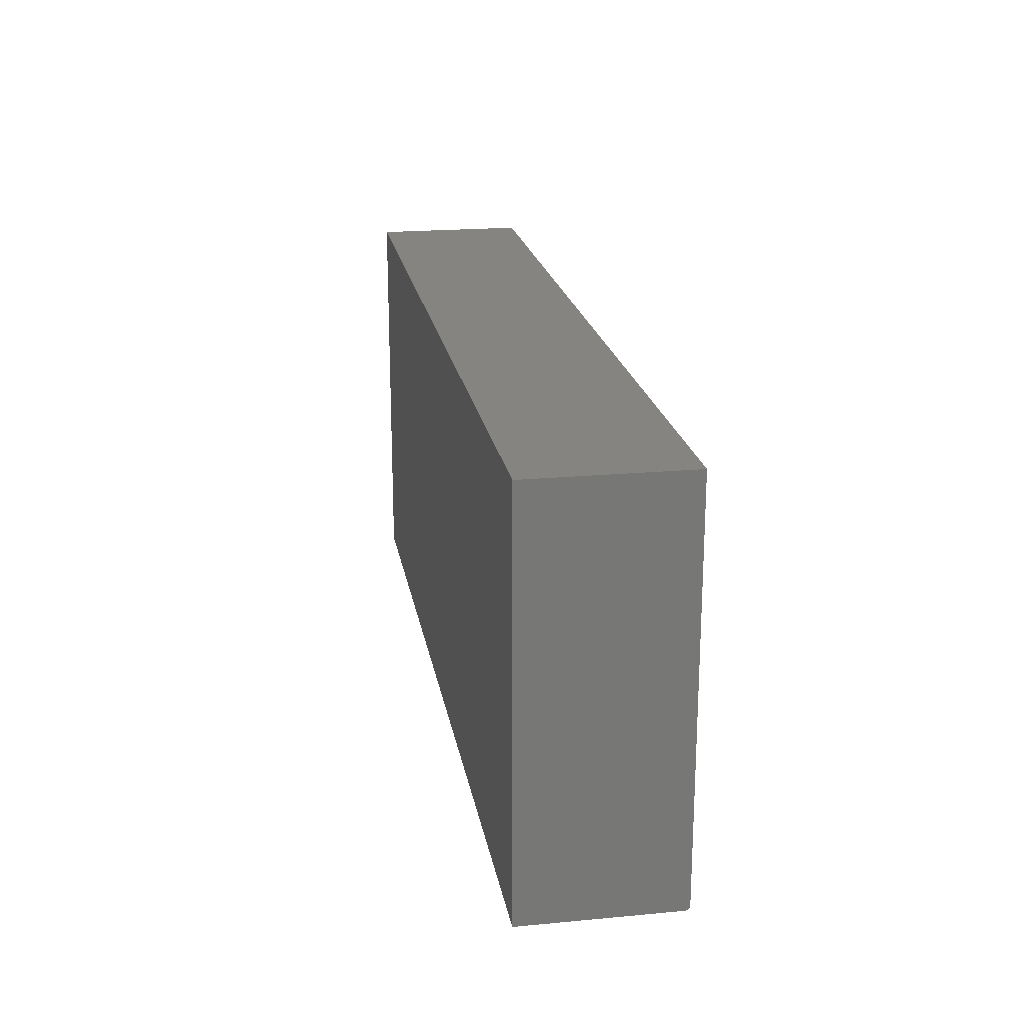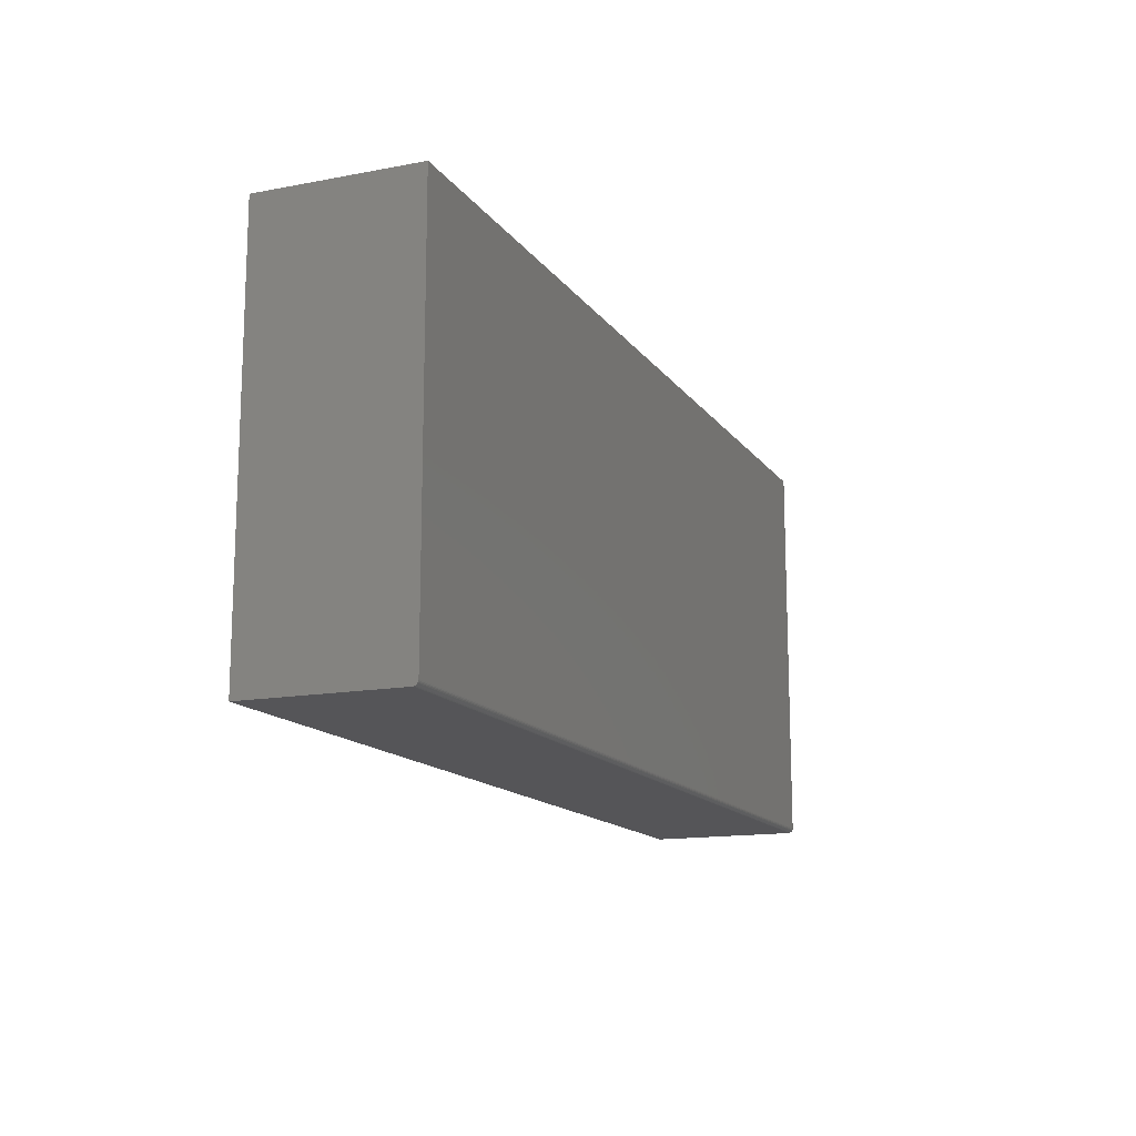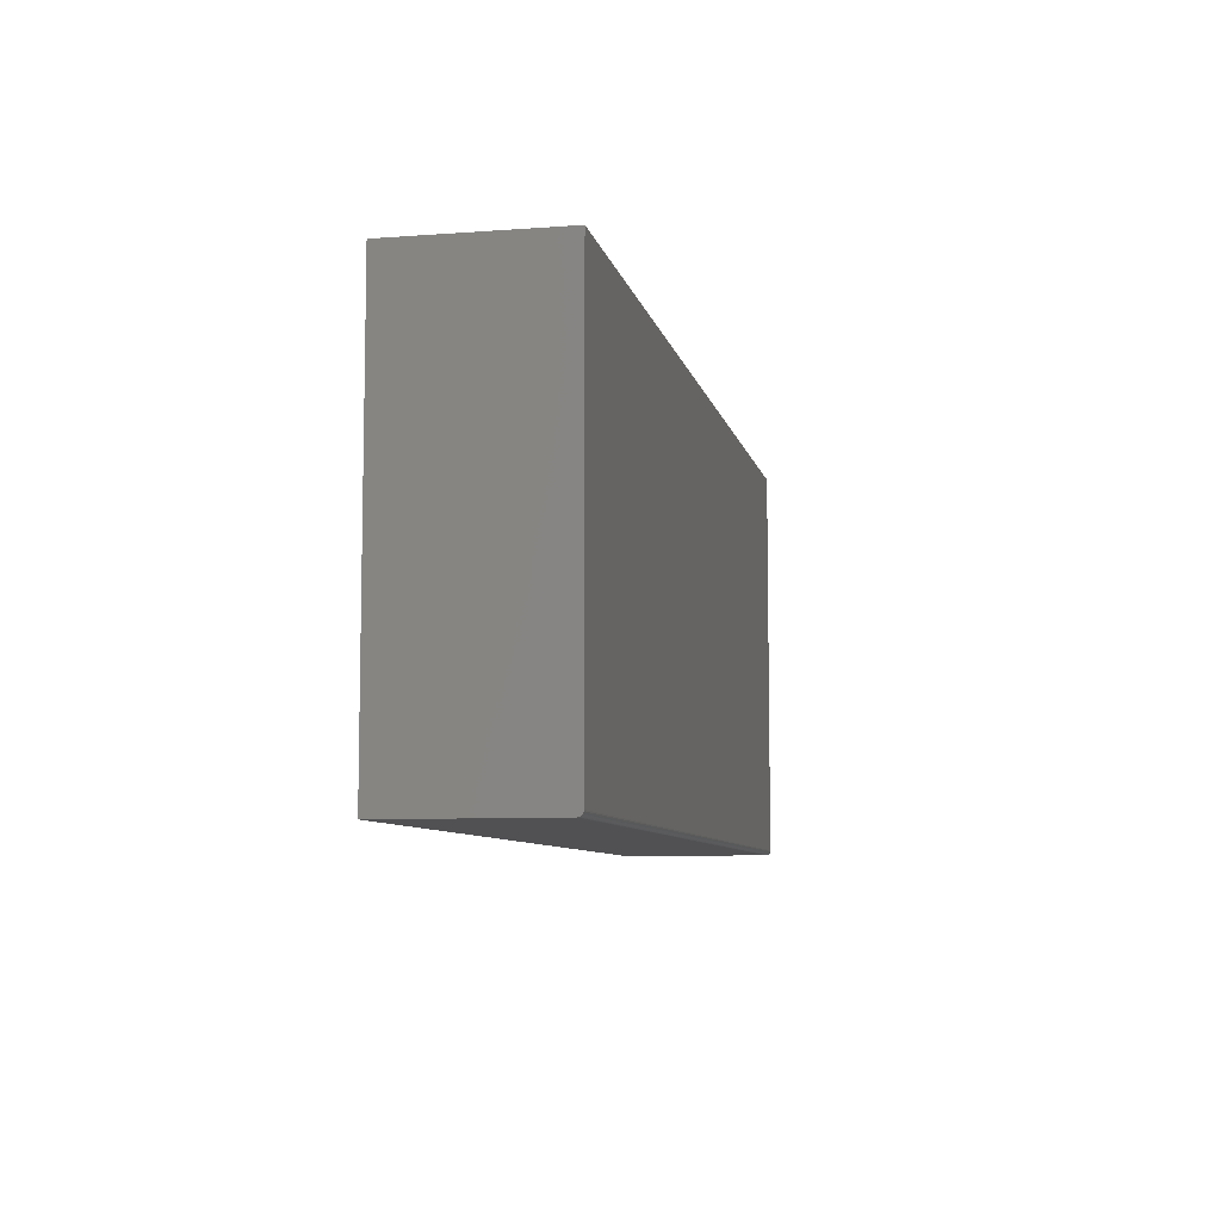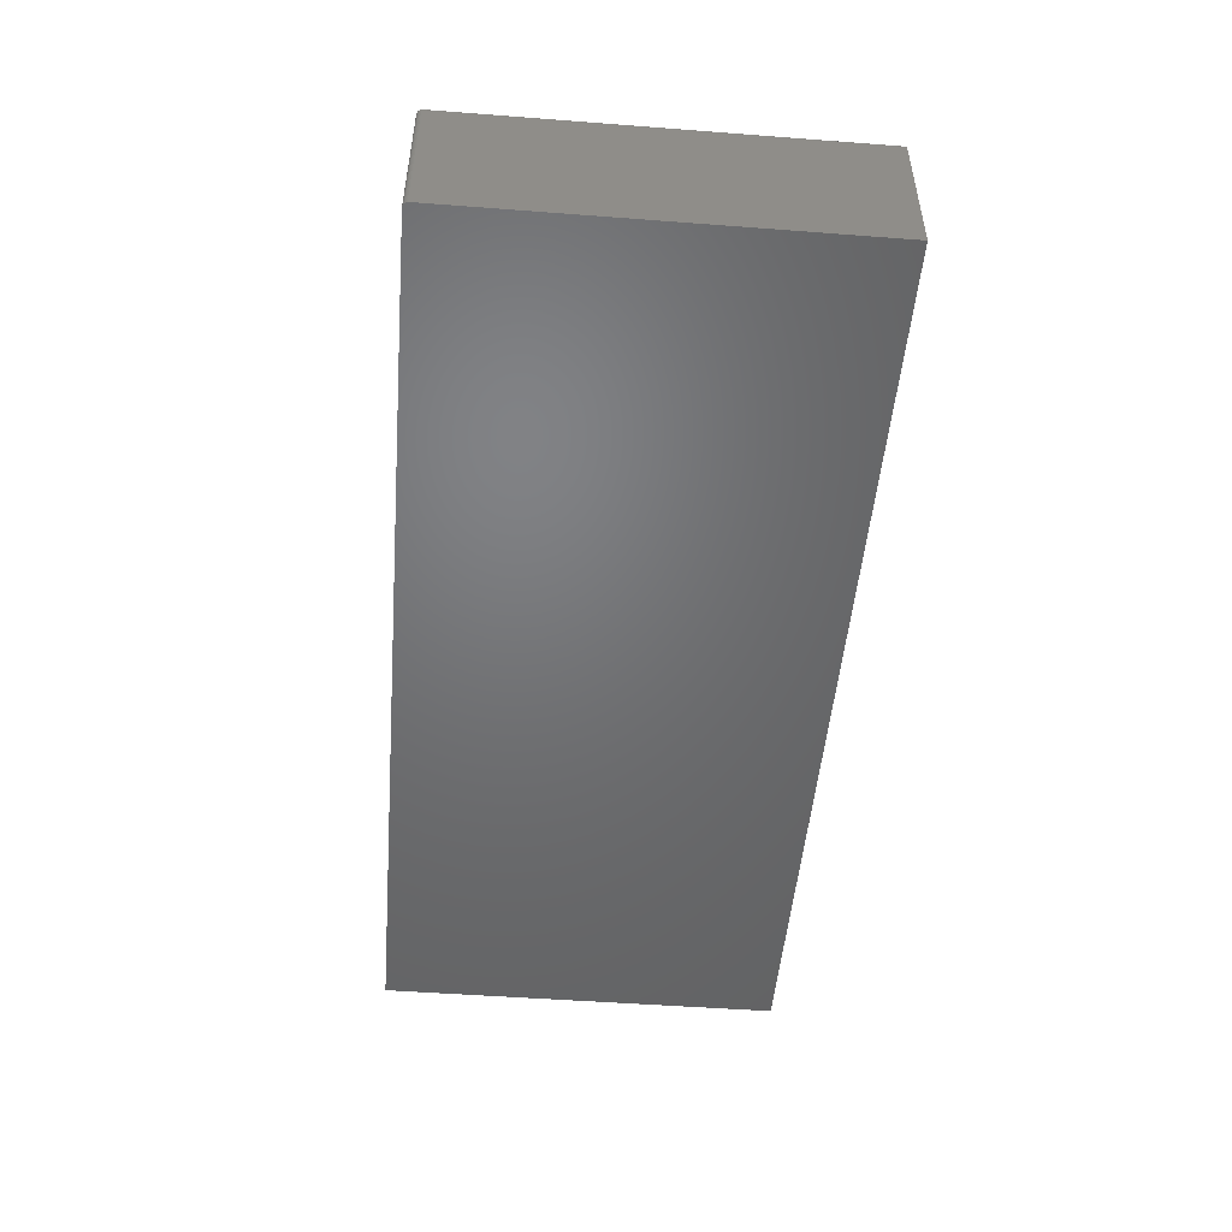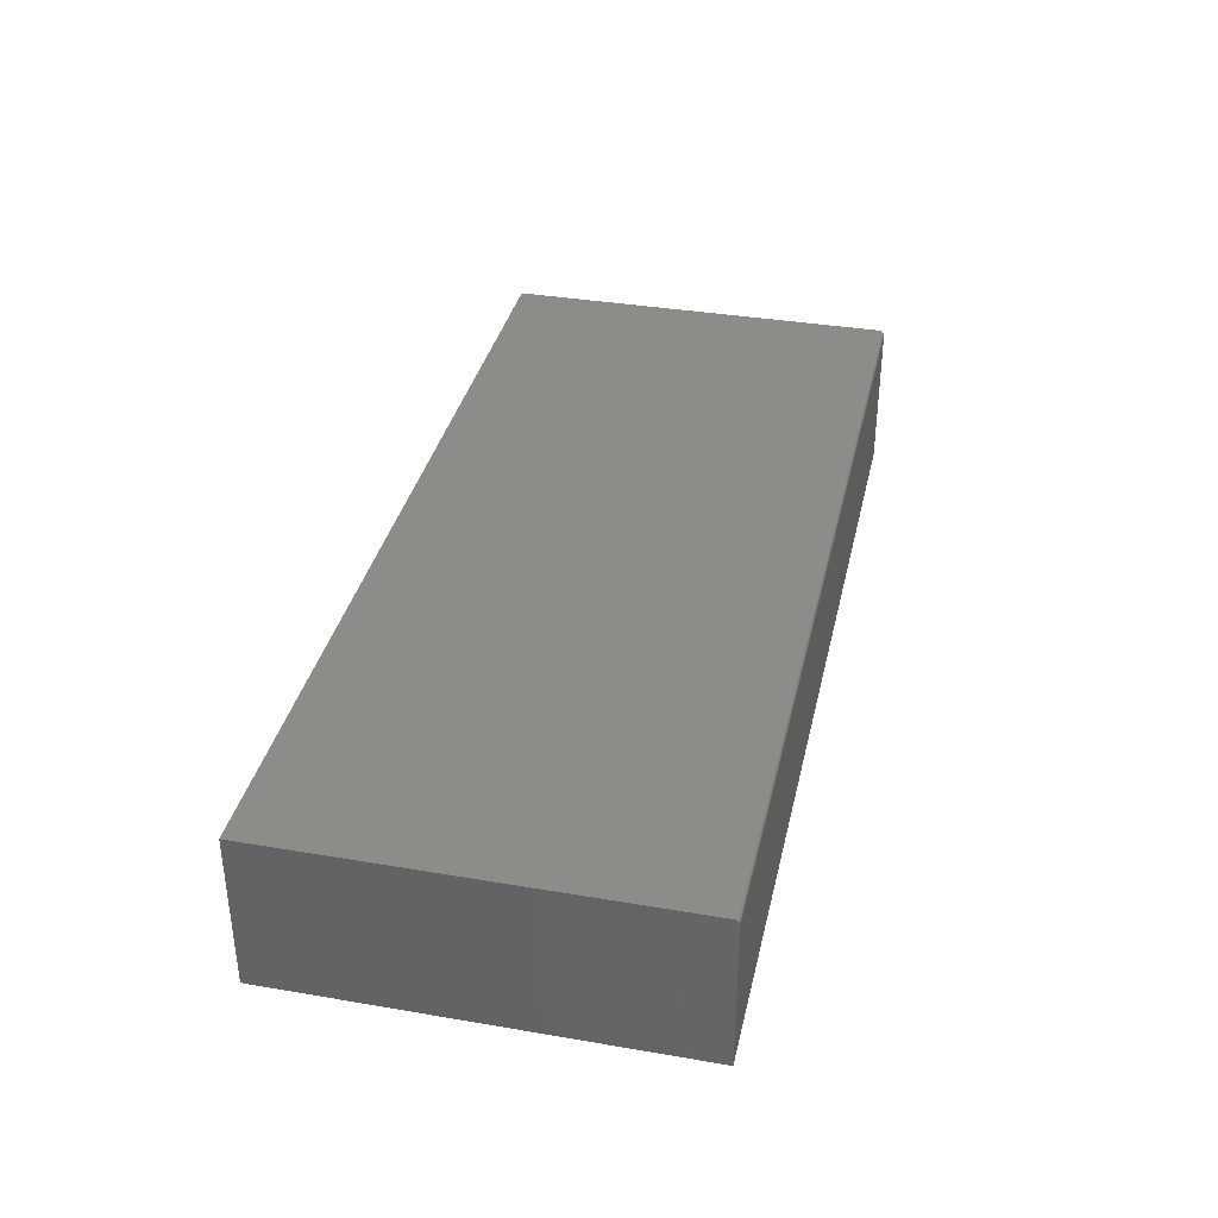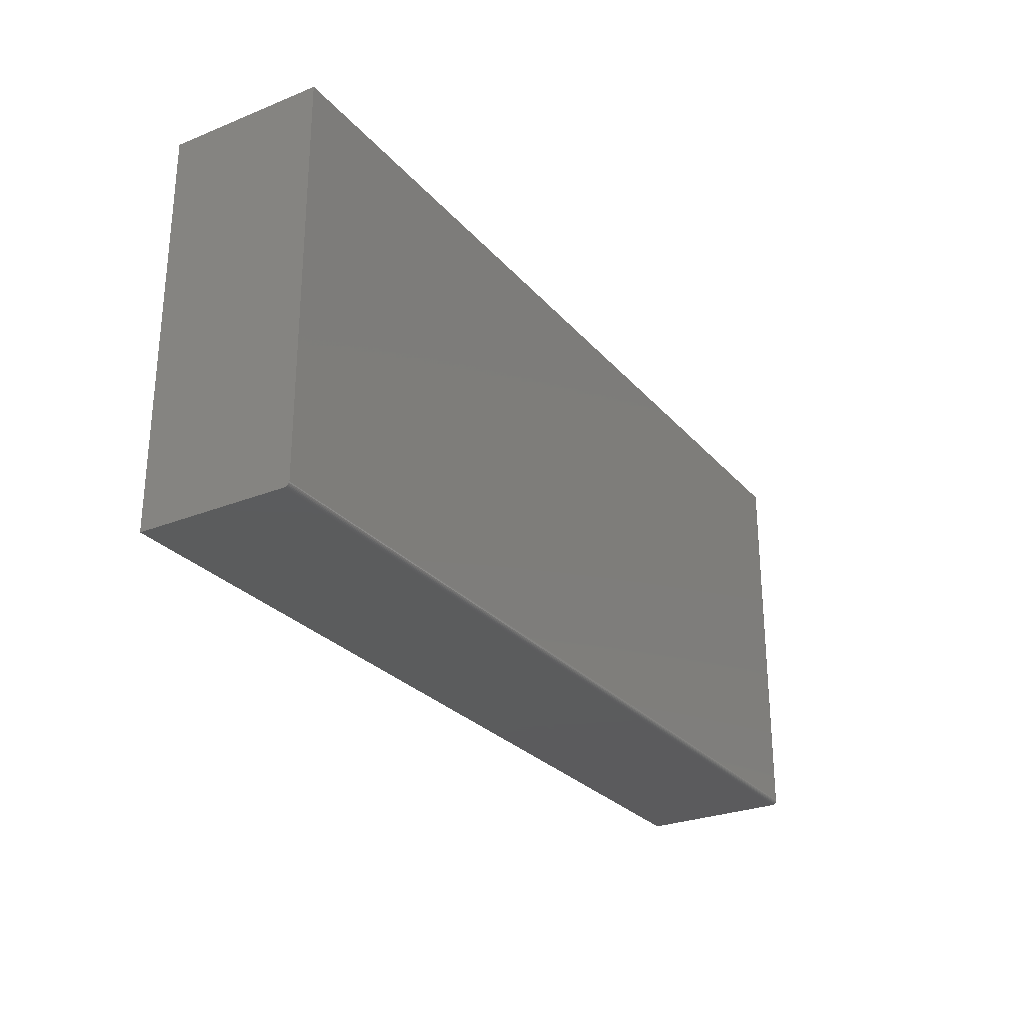
<metadata>
{"format":"stl","ext":"stl","renderer":"f3d","projection":"perspective","resolution":1024,"background":"white","views":[{"elev":20.5,"azim":-99.6,"up":"+Y"},{"elev":-14.2,"azim":-67.4,"up":"+Y"},{"elev":-7.8,"azim":-78.3,"up":"+Y"},{"elev":-49.8,"azim":85.2,"up":"+Z"},{"elev":35.9,"azim":-77.4,"up":"+Z"},{"elev":-27.4,"azim":-58.3,"up":"+Y"}]}
</metadata>
<code>
# stl→obj: 87 verts, 170 faces
v 0.7422 -0.6094 0.4491
v -0.6641 -0.6094 0.4491
v 0.7422 -0.6109 0.4489
v -0.6641 -0.6109 0.4489
v 0.7422 -0.6124 0.4485
v -0.6641 -0.6124 0.4485
v 0.7422 -0.6137 0.4478
v -0.6641 -0.6137 0.4478
v 0.7422 -0.6149 0.4468
v -0.6641 -0.6149 0.4468
v 0.7422 -0.6159 0.4456
v -0.6641 -0.6159 0.4456
v 0.7422 -0.6166 0.4443
v -0.6641 -0.6166 0.4443
v 0.7422 -0.617 0.4428
v -0.6641 -0.617 0.4428
v 0.7422 -0.6172 0.4413
v -0.6641 -0.6172 0.4413
v -0.6641 -0.6172 0.2109
v 0.7422 -0.6172 0.2109
v 0.7422 1.693e-16 0.4491
v -0.6641 1.322e-17 0.4491
v 0.75 1.57e-16 0.2109
v 0.75 1.698e-16 0.4413
v 0.75 -0.6094 0.2109
v 0.75 -0.6094 0.4413
v -0.6641 0 0.2109
v 0.7498 1.698e-16 0.4428
v 0.7437 1.695e-16 0.4489
v 0.7452 1.696e-16 0.4485
v 0.7465 1.698e-16 0.4478
v 0.7477 1.698e-16 0.4468
v 0.7487 1.699e-16 0.4456
v 0.7494 1.699e-16 0.4443
v 0.7465 -0.6159 0.2109
v 0.7487 -0.6137 0.2109
v 0.7477 -0.6149 0.2109
v 0.7452 -0.6166 0.2109
v 0.7437 -0.617 0.2109
v 0.7498 -0.6109 0.2109
v 0.7494 -0.6124 0.2109
v 0.7437 -0.6094 0.4489
v 0.7452 -0.6094 0.4485
v 0.7465 -0.6094 0.4478
v 0.7477 -0.6094 0.4468
v 0.7487 -0.6094 0.4456
v 0.7494 -0.6094 0.4443
v 0.7498 -0.6094 0.4428
v 0.7498 -0.6109 0.4413
v 0.7494 -0.6124 0.4413
v 0.7487 -0.6137 0.4413
v 0.7477 -0.6149 0.4413
v 0.7465 -0.6159 0.4413
v 0.7452 -0.6166 0.4413
v 0.7437 -0.617 0.4413
v 0.7437 -0.6109 0.4488
v 0.7477 -0.6105 0.4467
v 0.7465 -0.6106 0.4477
v 0.7452 -0.6108 0.4484
v 0.7494 -0.611 0.4438
v 0.7487 -0.6118 0.4449
v 0.7477 -0.6115 0.4464
v 0.7465 -0.6119 0.4473
v 0.7452 -0.6121 0.448
v 0.7437 -0.6123 0.4484
v 0.7494 -0.6119 0.4429
v 0.7487 -0.613 0.4437
v 0.7477 -0.6124 0.4459
v 0.7477 -0.6133 0.4452
v 0.7465 -0.613 0.4467
v 0.7465 -0.614 0.4459
v 0.7452 -0.6134 0.4473
v 0.7452 -0.6145 0.4464
v 0.7437 -0.6136 0.4477
v 0.7437 -0.6148 0.4467
v 0.7477 -0.614 0.4444
v 0.7465 -0.6148 0.4449
v 0.7452 -0.6154 0.4453
v 0.7437 -0.6157 0.4455
v 0.7477 -0.6145 0.4434
v 0.7465 -0.6154 0.4438
v 0.7452 -0.616 0.444
v 0.7437 -0.6165 0.4442
v 0.7437 -0.6169 0.4428
v 0.7452 -0.6165 0.4427
v 0.7465 -0.6157 0.4426
v 0.7477 -0.6148 0.4424
f 1 2 3
f 3 2 4
f 3 4 5
f 5 4 6
f 5 6 7
f 7 6 8
f 7 8 9
f 9 8 10
f 9 10 11
f 11 10 12
f 11 12 13
f 13 12 14
f 13 14 15
f 15 14 16
f 15 16 17
f 17 16 18
f 19 20 18
f 18 20 17
f 1 21 2
f 2 21 22
f 23 24 25
f 25 24 26
f 23 27 24
f 28 21 29
f 28 29 30
f 28 30 31
f 28 31 32
f 28 32 33
f 28 33 34
f 22 21 28
f 22 28 24
f 22 24 27
f 35 36 37
f 20 19 27
f 23 36 35
f 23 35 38
f 23 38 39
f 23 39 20
f 23 20 27
f 36 23 25
f 36 25 40
f 36 40 41
f 21 1 29
f 29 1 42
f 29 42 30
f 30 42 43
f 30 43 31
f 31 43 44
f 31 44 32
f 32 44 45
f 32 45 33
f 33 45 46
f 33 46 34
f 34 46 47
f 34 47 28
f 28 47 48
f 28 48 24
f 24 48 26
f 25 26 40
f 40 26 49
f 40 49 41
f 41 49 50
f 41 50 36
f 36 50 51
f 36 51 37
f 37 51 52
f 37 52 35
f 35 52 53
f 35 53 38
f 38 53 54
f 38 54 39
f 39 54 55
f 39 55 20
f 20 55 17
f 1 56 42
f 1 3 56
f 57 46 45
f 45 44 57
f 57 44 58
f 44 43 58
f 58 43 59
f 43 42 59
f 59 42 56
f 60 48 47
f 47 46 60
f 60 46 61
f 46 57 61
f 61 57 62
f 57 58 62
f 62 58 63
f 58 59 63
f 63 59 64
f 59 56 64
f 64 56 65
f 56 3 65
f 65 3 5
f 26 48 49
f 48 60 49
f 49 60 66
f 60 61 66
f 66 61 67
f 61 68 67
f 67 68 69
f 68 70 69
f 69 70 71
f 70 72 71
f 71 72 73
f 72 74 73
f 73 74 75
f 74 7 75
f 75 7 9
f 76 67 69
f 69 71 76
f 76 71 77
f 71 73 77
f 77 73 78
f 73 75 78
f 78 75 79
f 75 9 79
f 79 9 11
f 50 49 66
f 66 67 50
f 50 67 51
f 67 76 51
f 51 76 80
f 76 77 80
f 80 77 81
f 77 78 81
f 81 78 82
f 78 79 82
f 82 79 83
f 79 11 83
f 83 11 13
f 15 17 84
f 84 17 55
f 84 55 85
f 85 55 54
f 85 54 86
f 86 54 53
f 86 53 87
f 87 53 52
f 87 52 51
f 5 7 65
f 65 7 74
f 65 74 64
f 64 74 72
f 64 72 63
f 63 72 70
f 63 70 62
f 62 70 68
f 62 68 61
f 13 15 83
f 83 15 84
f 83 84 82
f 82 84 85
f 82 85 81
f 81 85 86
f 81 86 80
f 80 86 87
f 80 87 51
f 8 12 10
f 2 22 27
f 19 12 8
f 19 8 6
f 19 6 4
f 19 4 2
f 19 2 27
f 12 19 18
f 12 18 16
f 12 16 14

</code>
